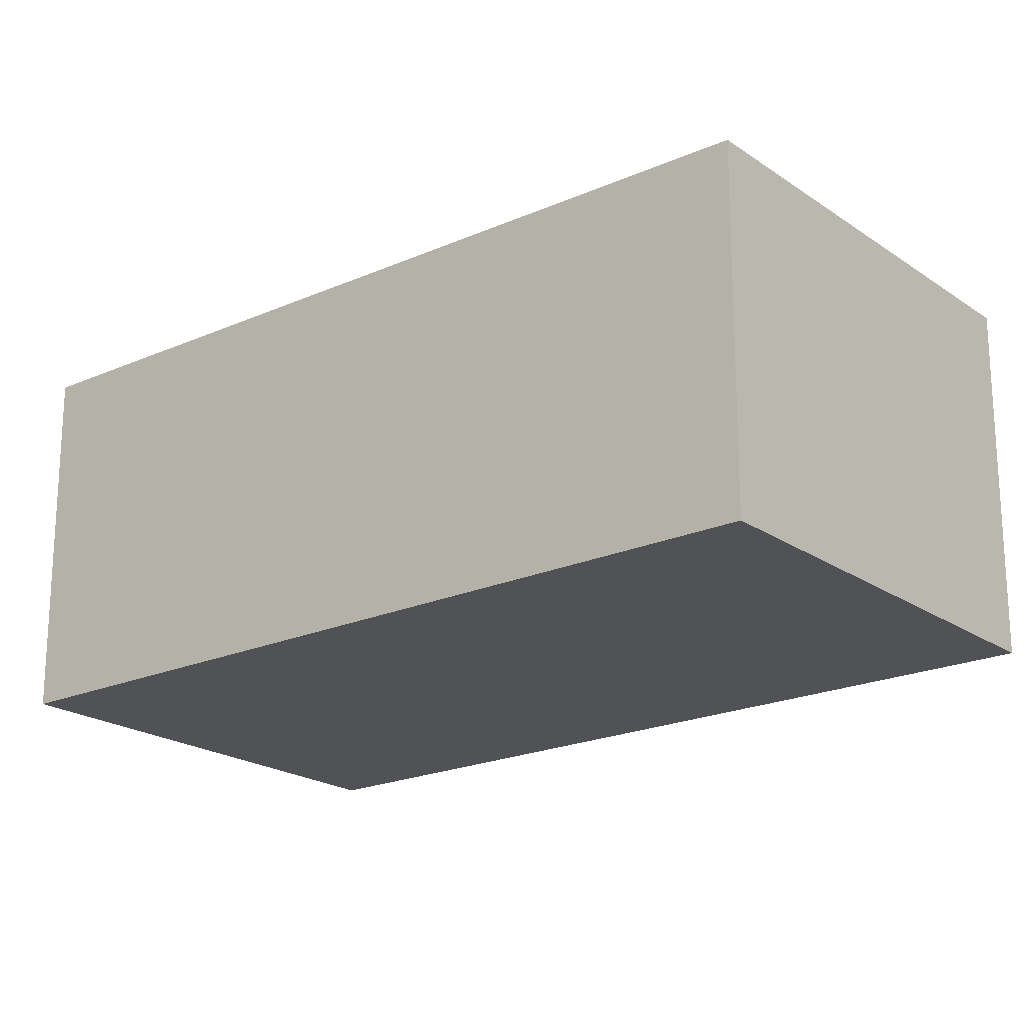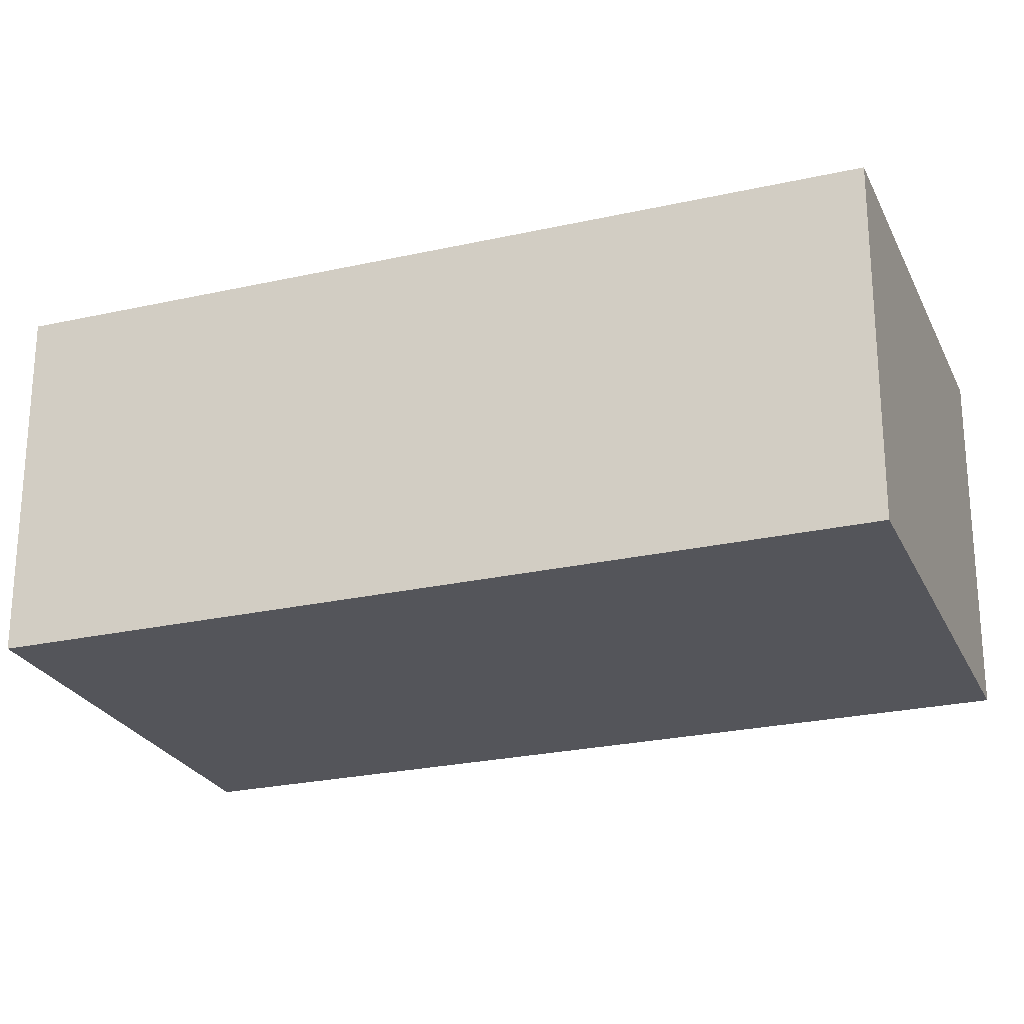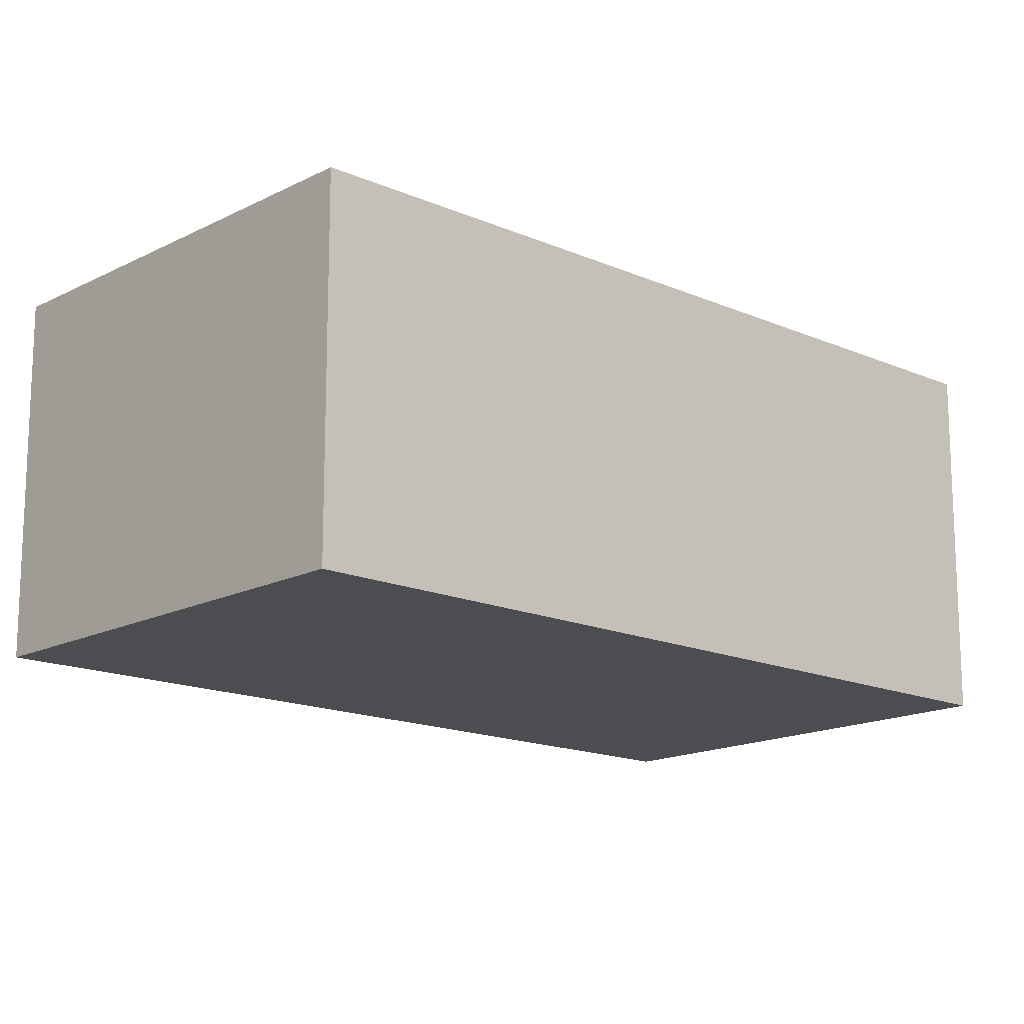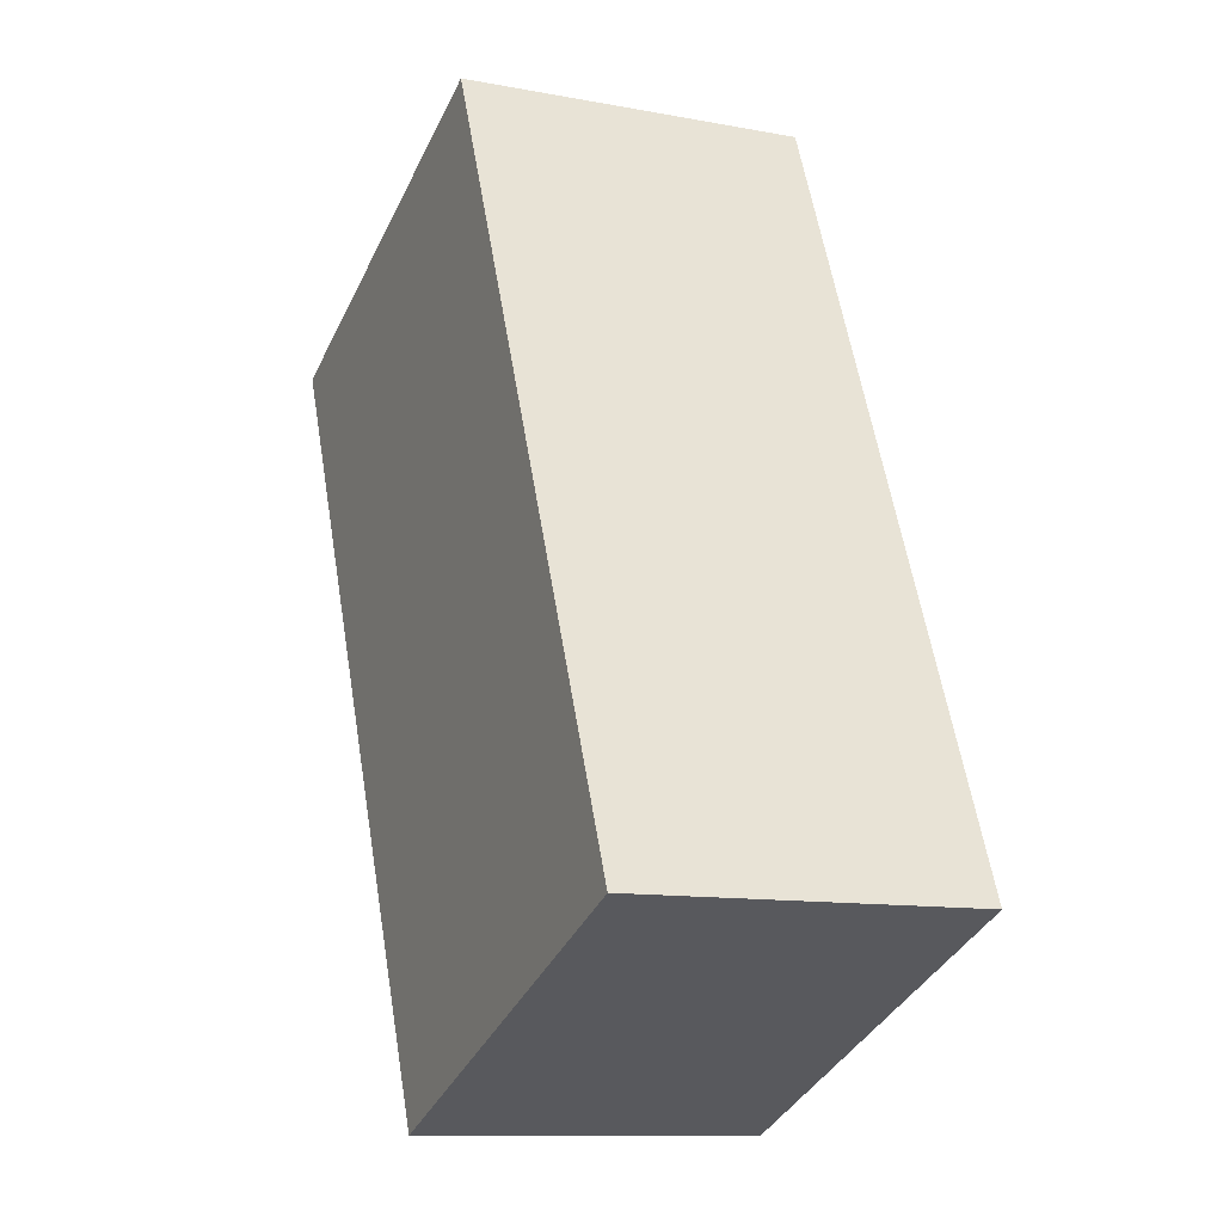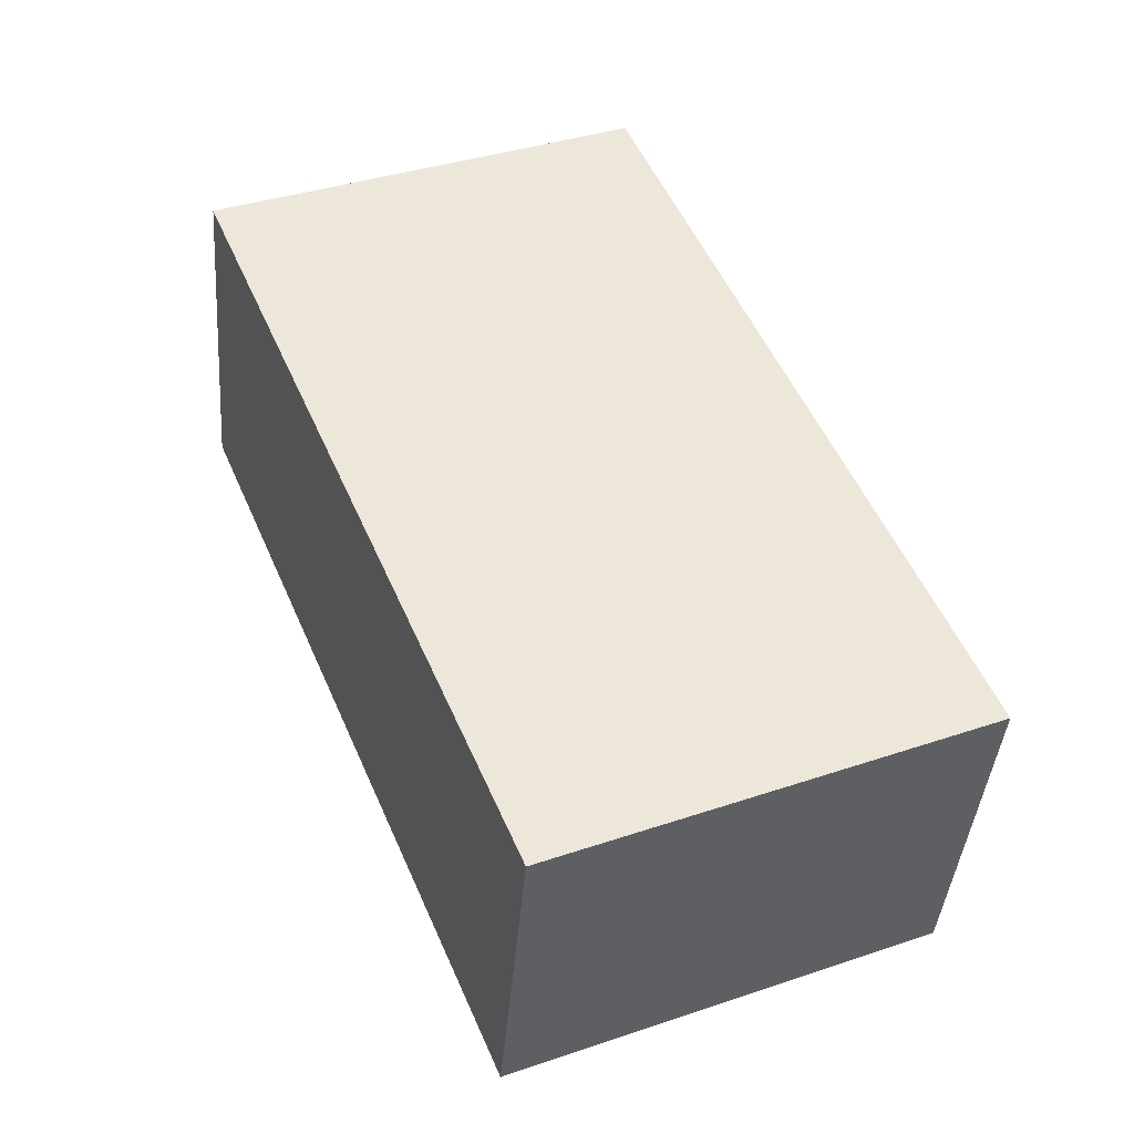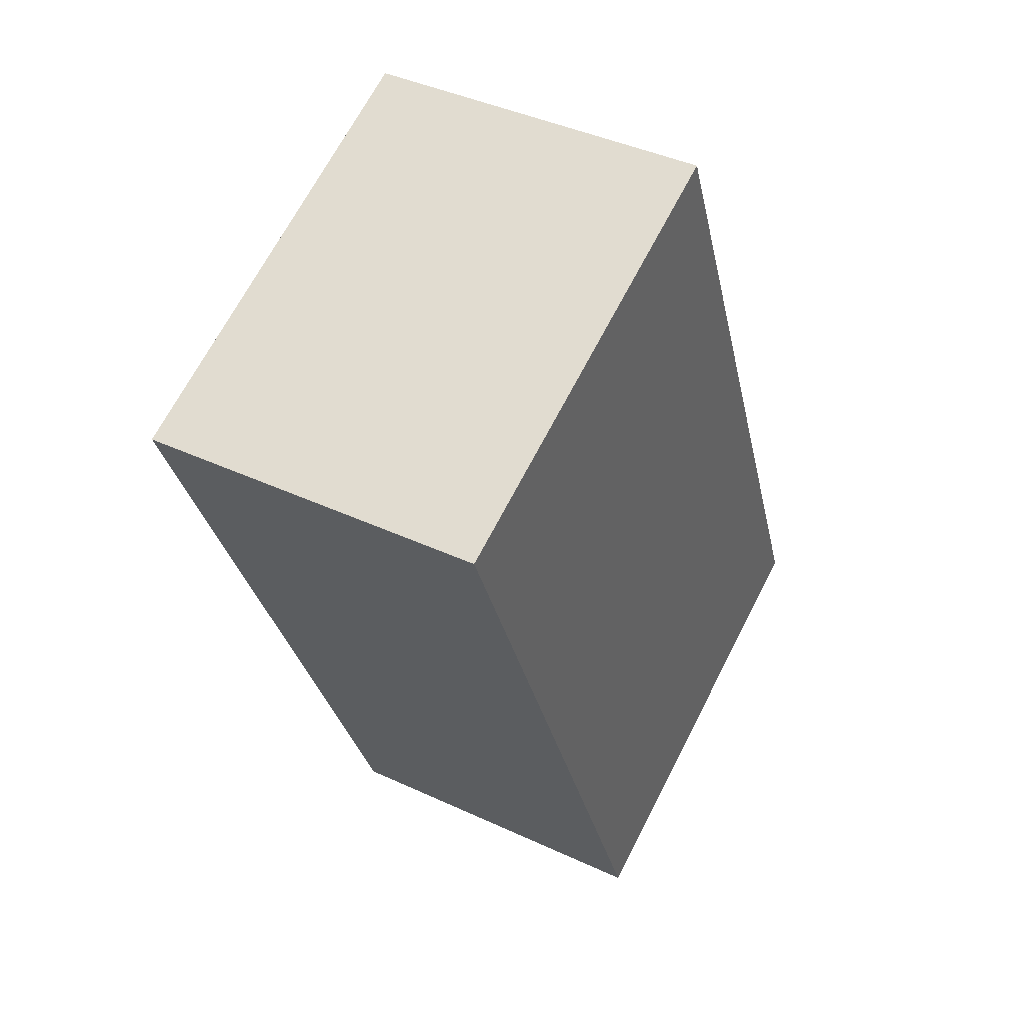
<metadata>
{"format":"obj","ext":"obj","renderer":"f3d","projection":"perspective","resolution":1024,"background":"white","views":[{"elev":-20.7,"azim":151.6,"up":"+Y"},{"elev":-24.9,"azim":133.0,"up":"+Y"},{"elev":-15.6,"azim":-110.0,"up":"+Y"},{"elev":-11.4,"azim":-114.5,"up":"+Z"},{"elev":-40.8,"azim":175.4,"up":"+Z"},{"elev":41.4,"azim":119.5,"up":"+Z"}]}
</metadata>
<code>
v  0 2.275 1.393e-16
v  4.052 2.275 1.91
v  2.761 2.275 -1.161
v  2.133 2.275 5.062
v  4.9 2.275 3.927
v  4.052 2.275 4.275
v  4.9 -2.405e-16 3.927
v  4.052 -2.618e-16 4.275
v  2.133 -3.1e-16 5.062
v  0 0 0
v  4.052 -1.17e-16 1.91
v  2.761 7.109e-17 -1.161
g defaultobject
f 1 2 3
f 2 1 4
f 2 4 5
f 5 4 6
f 6 7 5
f 7 6 4
f 7 4 8
f 8 4 9
f 10 4 1
f 4 10 9
f 7 2 5
f 2 7 3
f 3 7 11
f 3 11 12
f 12 1 3
f 1 12 10
f 11 10 12
f 10 11 9
f 9 11 7
f 9 7 8

</code>
